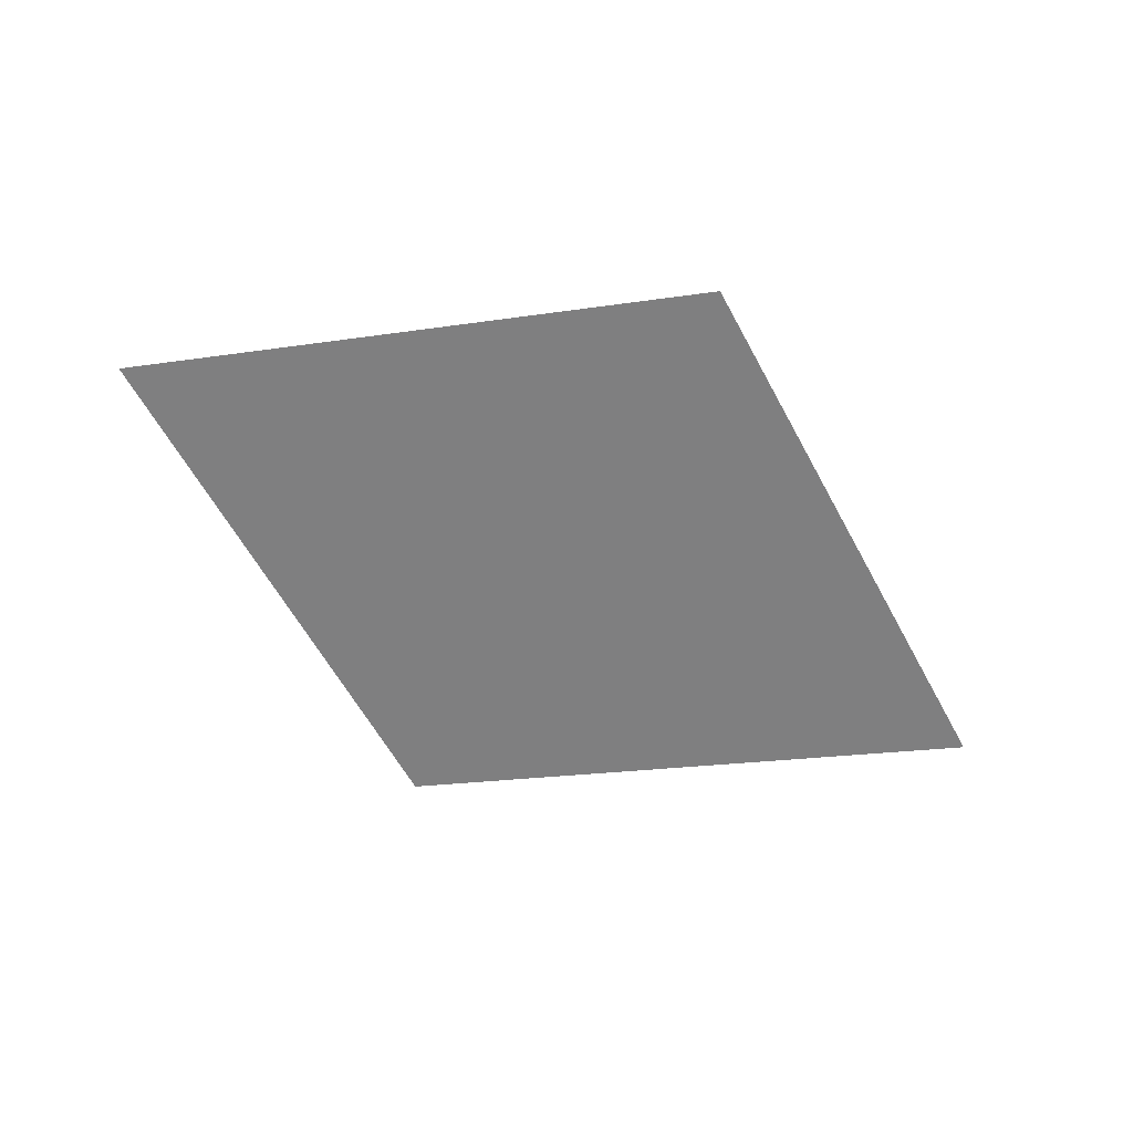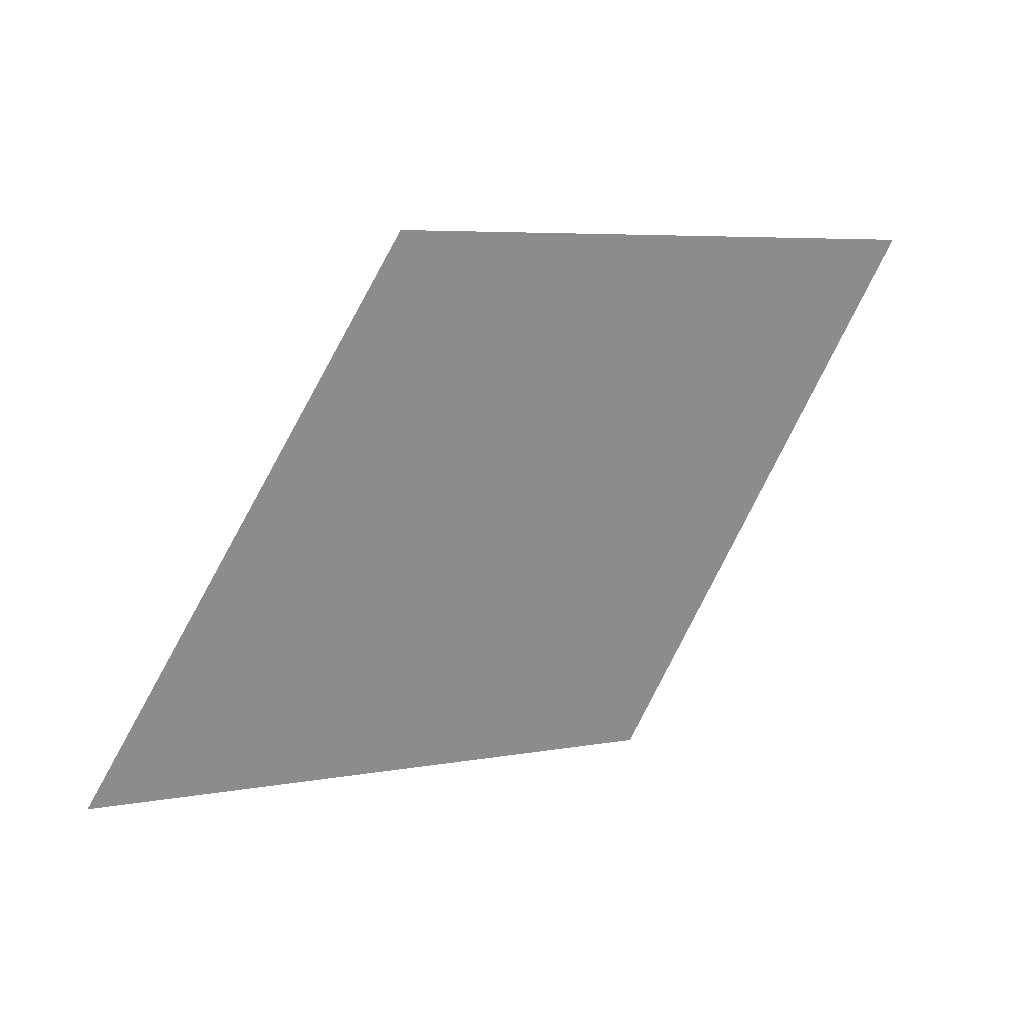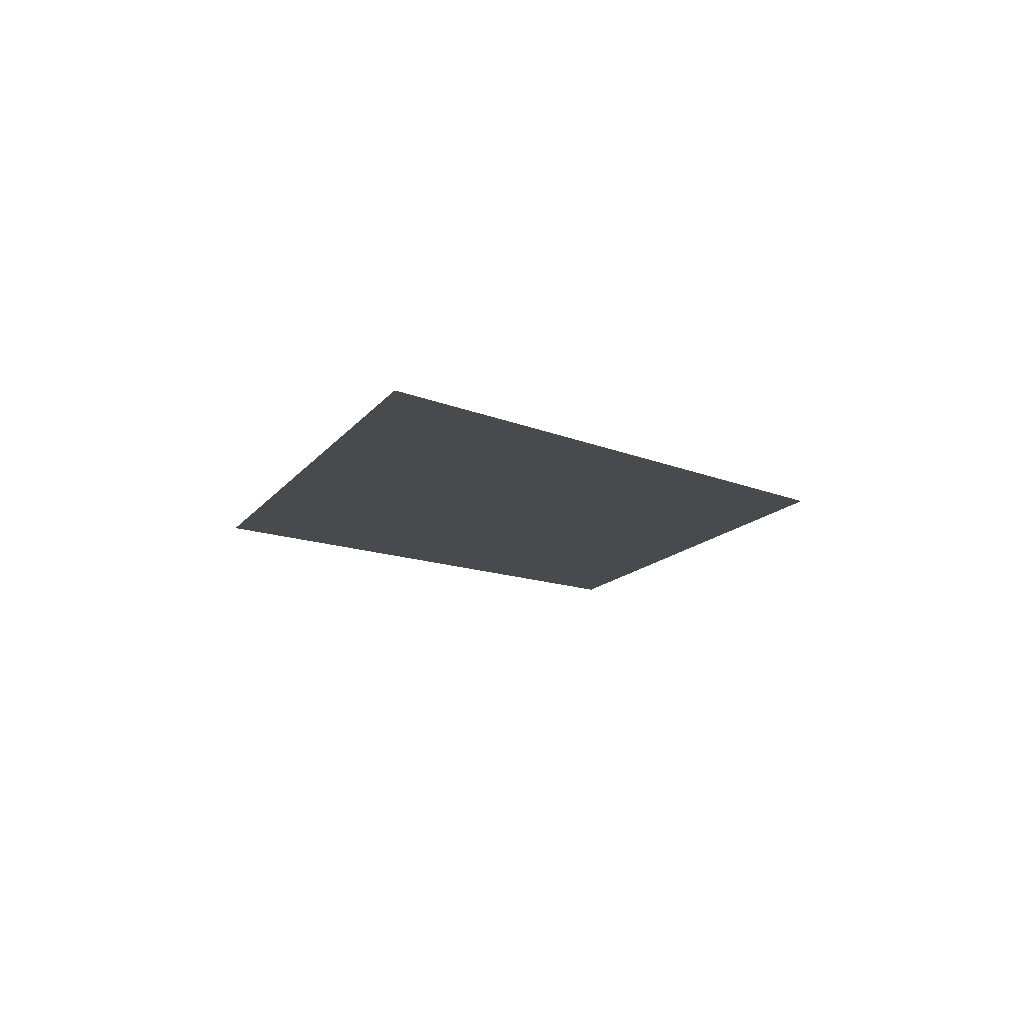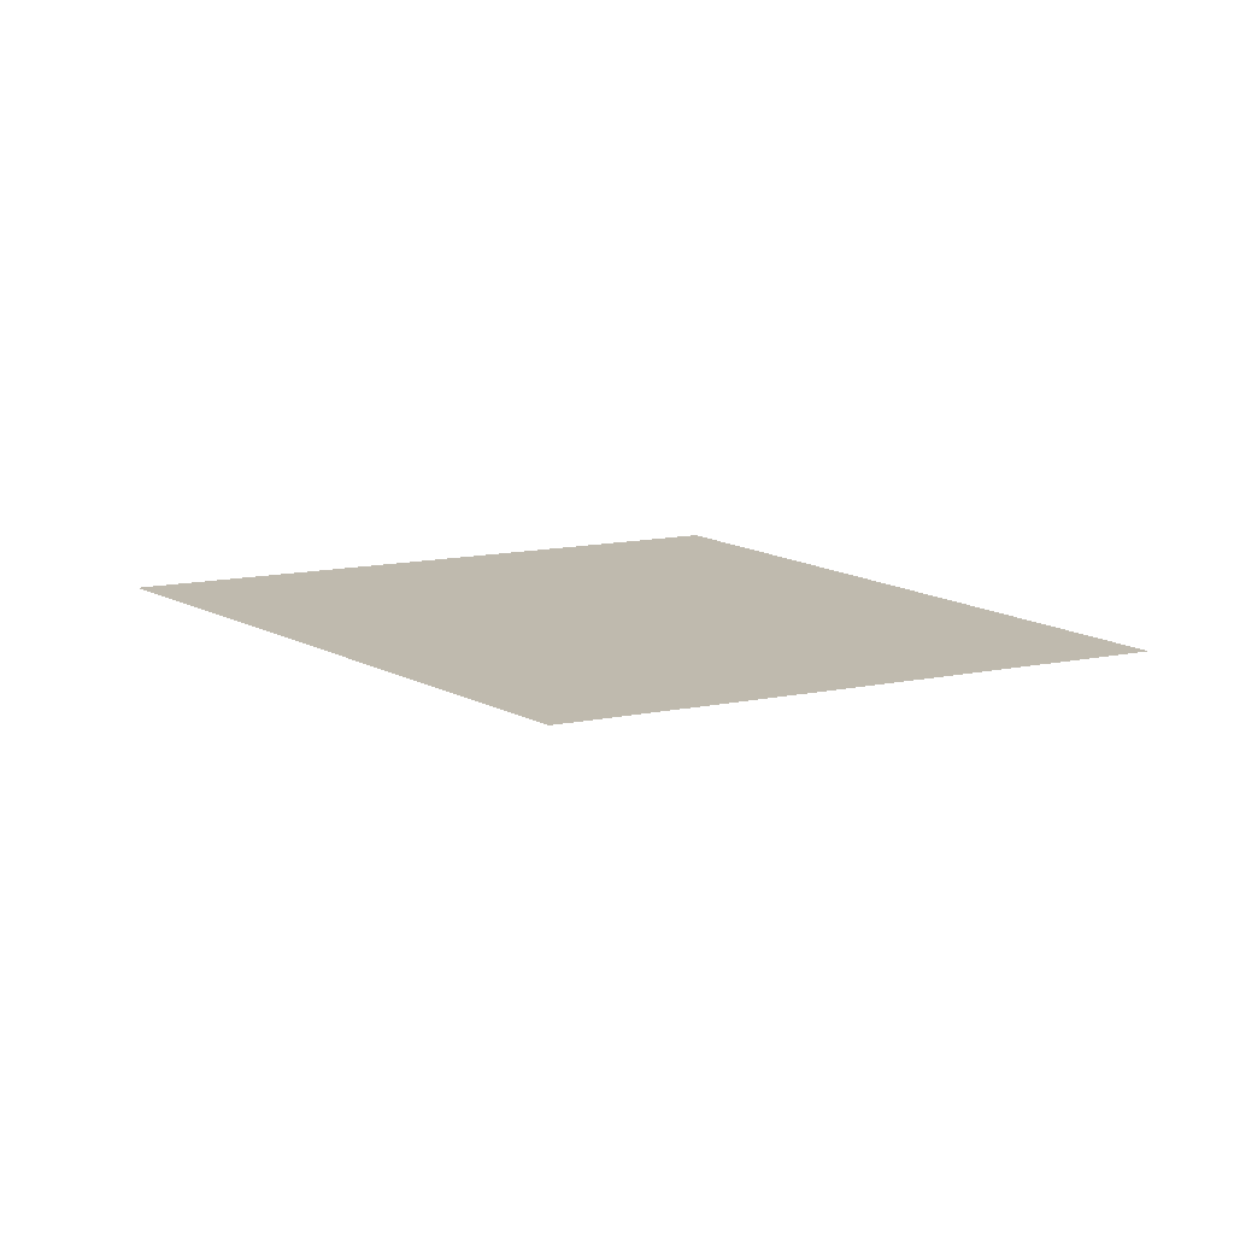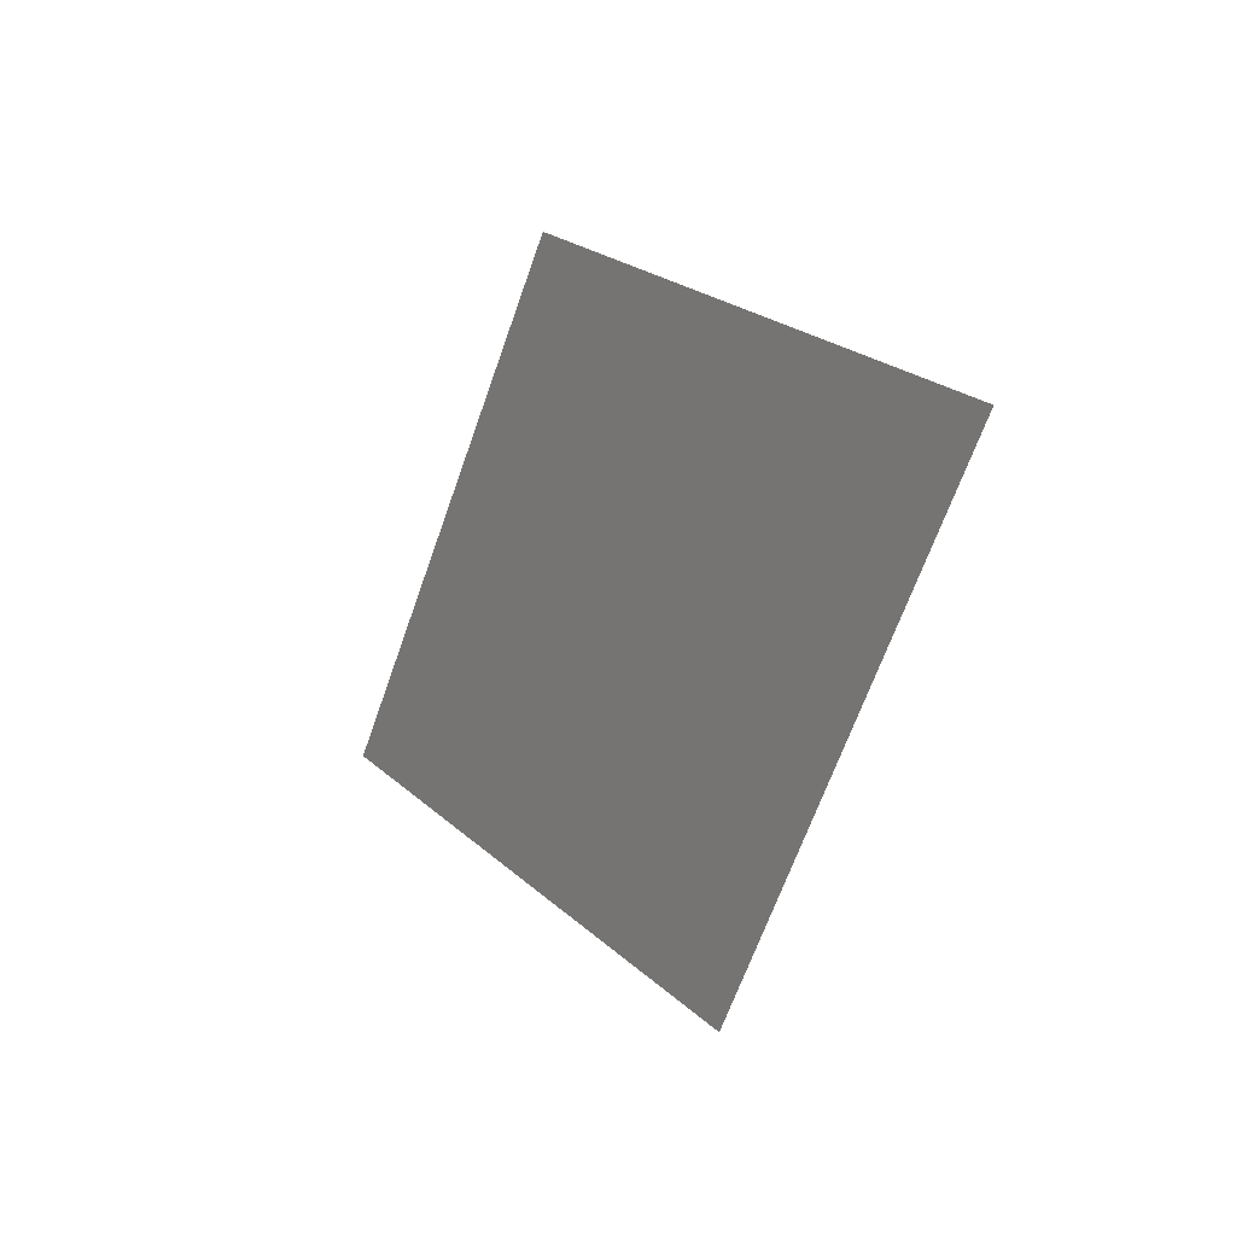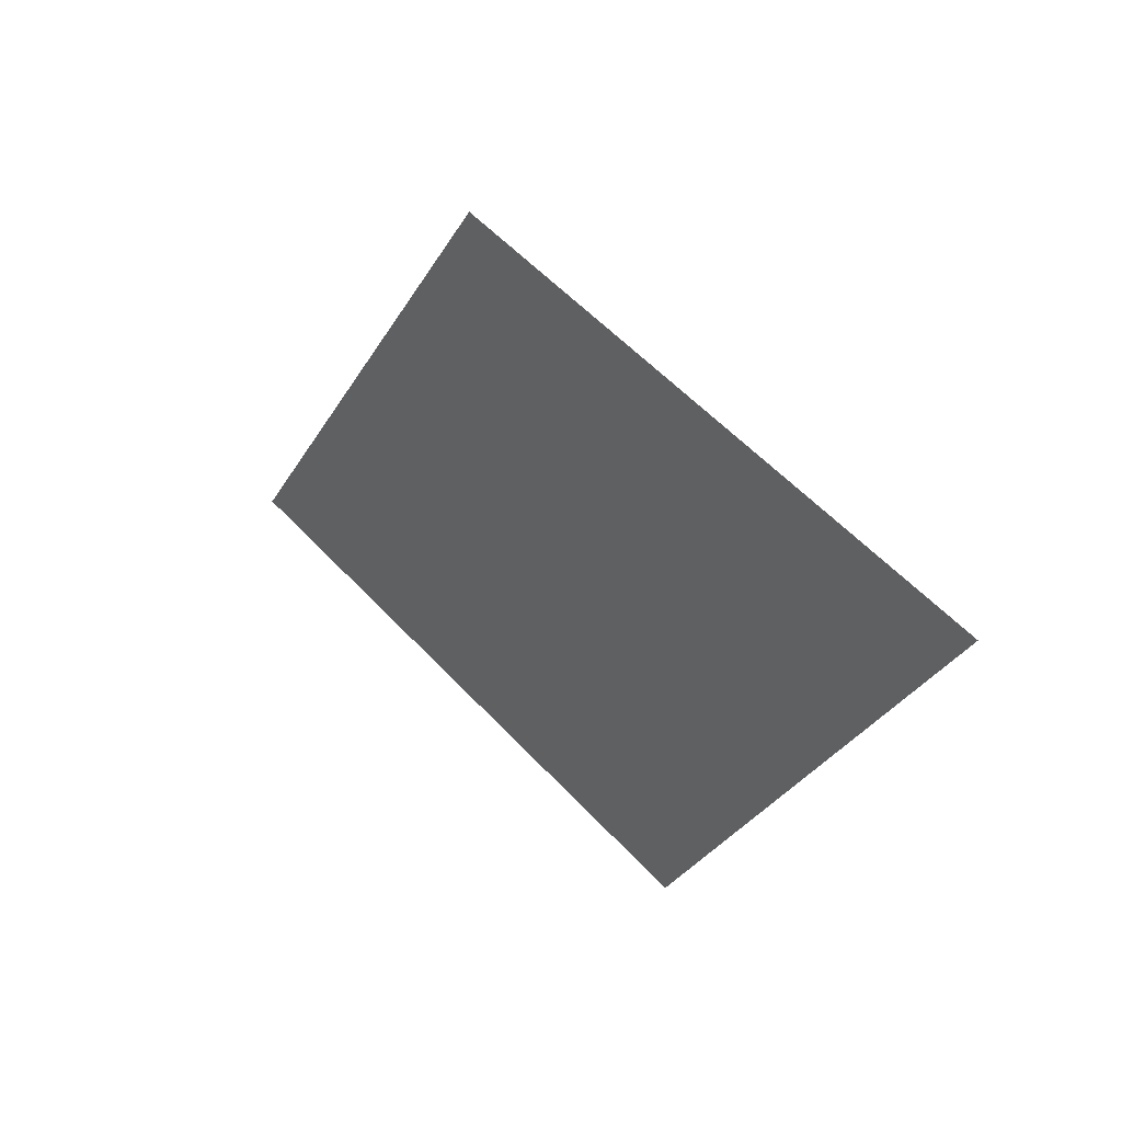
<metadata>
{"format":"obj","ext":"obj","renderer":"f3d","projection":"perspective","resolution":1024,"background":"white","views":[{"elev":-59.7,"azim":-51.0,"up":"+Z"},{"elev":26.4,"azim":150.0,"up":"+Y"},{"elev":-13.1,"azim":79.1,"up":"+Z"},{"elev":15.8,"azim":169.4,"up":"+Z"},{"elev":8.9,"azim":-122.9,"up":"+Y"},{"elev":39.4,"azim":-132.2,"up":"+Y"}]}
</metadata>
<code>
o section.031_Plane.032
v 18.35 28.83 -0
v 20.56 29.25 -0
v 17.21 30.71 0
v 19.31 31.11 0
f 2 3 1
f 2 4 3

</code>
